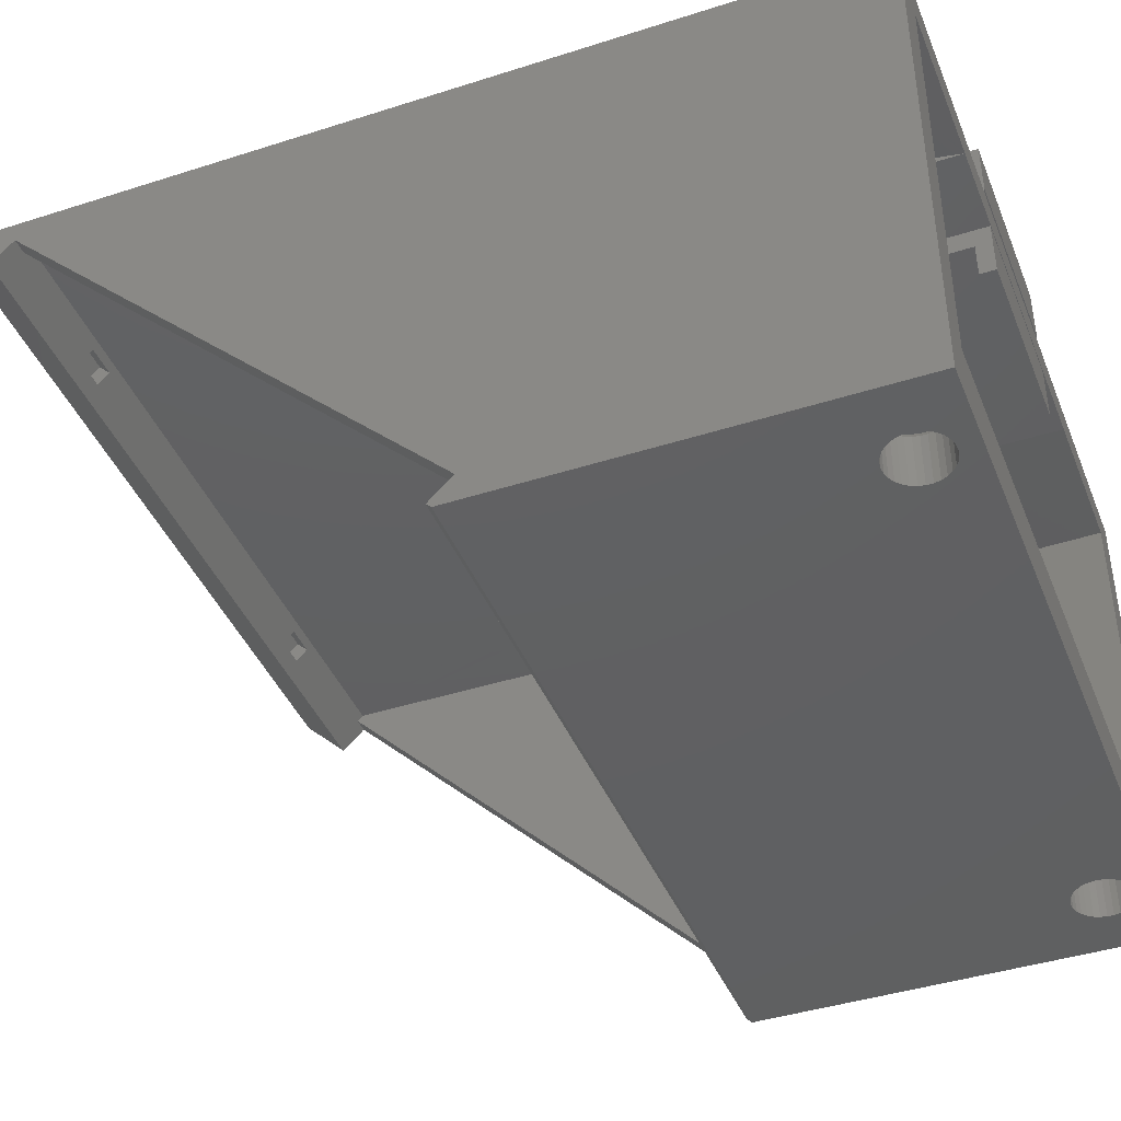
<metadata>
{"format":"stl","ext":"stl","renderer":"f3d","projection":"perspective","resolution":1024,"background":"white","views":[{"elev":-41.7,"azim":111.2,"up":"+Y"}]}
</metadata>
<code>
# stl→obj: 418 verts, 844 faces
v 59 8.368 42.31
v 59 2.003 48.67
v 59 2.002 35.94
v 39 8.368 42.31
v 39 2.002 35.94
v 39 2.003 48.67
v 41 2.711 45.14
v 57 4.832 43.02
v 41 4.832 43.02
v 57 2.711 45.14
v 57 4.125 46.55
v 57 6.246 44.43
v 41 6.246 44.43
v 41 4.125 46.55
v 24 57.8 104.5
v 20 59.21 103.1
v 24 59.21 103.1
v 20 57.8 104.5
v 24 57.8 101.6
v 20 57.8 101.6
v 24 56.39 103.1
v 20 56.39 103.1
v 78 57.8 104.5
v 74 59.21 103.1
v 78 59.21 103.1
v 74 57.8 104.5
v 74 56.39 103.1
v 78 56.39 103.1
v 74 57.8 101.6
v 78 57.8 101.6
v 85.25 6.267 2.479
v 86 7 1.96
v 85.16 7 2.048
v 86 6.267 2.4
v 83.32 3.384e-14 3.591
v 82.88 6.267 4.2
v 82.88 0 4.2
v 83.32 6.267 3.591
v 82.16 7 4.752
v 82.58 6.267 4.888
v 82.5 7 3.98
v 85.25 6.267 9.521
v 84.54 1.015e-13 9.289
v 84.54 6.267 9.289
v 85.25 1.354e-13 9.521
v 82.58 6.267 7.112
v 82.5 7 8.02
v 82.88 6.267 7.8
v 82.16 7 7.248
v 86.84 7 9.952
v 87.46 6.267 9.289
v 86.75 6.267 9.521
v 87.64 7 9.691
v 81.98 7 6.422
v 82.42 6.267 6.376
v 89.42 6.267 7.112
v 90.02 7 6.422
v 89.58 6.267 6.376
v 89.84 7 7.248
v 83 7 8.703
v 83.32 6.267 8.409
v 87.46 3.384e-14 2.711
v 86.75 6.267 2.479
v 86.75 4.512e-14 2.479
v 87.46 6.267 2.711
v 83.88 5.64e-14 3.088
v 83.88 6.267 3.088
v 89.42 1.354e-13 7.112
v 89.58 2.256e-14 6.376
v 89.12 6.267 4.2
v 88.68 3.384e-14 3.591
v 89.12 0 4.2
v 88.68 6.267 3.591
v 88.37 7 2.732
v 88.12 6.267 3.088
v 89 7 3.297
v 86 5.64e-14 2.4
v 85.25 6.768e-14 2.479
v 86 6.267 9.6
v 86 1.128e-13 9.6
v 82.88 1.354e-13 7.8
v 82.58 1.241e-13 7.112
v 84.36 7 9.691
v 83.88 6.267 8.912
v 83.63 7 9.268
v 86 7 10.04
v 85.16 7 9.952
v 84.54 6.267 2.711
v 84.54 4.512e-14 2.711
v 88.12 6.768e-14 3.088
v 86.75 1.015e-13 9.521
v 89.42 3.384e-14 4.888
v 89.42 6.267 4.888
v 89.5 7 3.98
v 88.12 6.267 8.912
v 87.46 1.015e-13 9.289
v 88.12 1.128e-13 8.912
v 88.37 7 9.268
v 83.32 1.015e-13 8.409
v 84.36 7 2.309
v 83.63 7 2.732
v 89.58 6.267 5.624
v 89.58 2.256e-14 5.624
v 89.84 7 4.752
v 90.02 7 5.578
v 82.58 3.384e-14 4.888
v 82.42 6.267 5.624
v 82.42 2.256e-14 5.624
v 86.84 7 2.048
v 89 7 8.703
v 89.12 6.267 7.8
v 88.68 6.267 8.409
v 89.5 7 8.02
v 83 7 3.297
v 83.88 1.128e-13 8.912
v 82.42 5.64e-14 6.376
v 89.12 1.692e-13 7.8
v 88.68 1.128e-13 8.409
v 81.98 7 5.578
v 76 7 12
v 76 7 4.653e-14
v 76 2 12
v 87.64 7 2.309
v 10.36 7 9.691
v 9.884 6.267 8.912
v 9.625 7 9.268
v 10.54 6.267 9.289
v 8.576 -1.01e-09 4.888
v 8.42 6.267 5.624
v 8.42 -1.01e-09 5.624
v 8.576 6.267 4.888
v 15.42 -1.01e-09 4.888
v 15.12 6.267 4.2
v 15.12 -1.01e-09 4.2
v 15.42 6.267 4.888
v 15.58 6.267 6.376
v 16.02 7 5.578
v 15.58 6.267 5.624
v 16.02 7 6.422
v 10.54 6.267 2.711
v 11.16 7 2.048
v 10.36 7 2.309
v 11.25 6.267 2.479
v 12.75 -1.01e-09 2.479
v 12 6.267 2.4
v 12 -1.01e-09 2.4
v 12.75 6.267 2.479
v 9.325 -1.01e-09 3.591
v 8.882 6.267 4.2
v 8.882 -1.01e-09 4.2
v 9.325 6.267 3.591
v 15.58 -1.01e-09 5.624
v 15.58 -1.01e-09 6.376
v 15.12 -1.01e-09 7.8
v 15.42 6.267 7.112
v 15.42 -1.01e-09 7.112
v 15.12 6.267 7.8
v 11.25 6.267 9.521
v 10.54 -1.01e-09 9.289
v 11.25 -1.01e-09 9.521
v 11.25 -1.01e-09 2.479
v 10.54 -1.01e-09 2.711
v 15 7 3.297
v 14.68 6.267 3.591
v 15.5 7 3.98
v 14.12 6.267 8.912
v 13.46 -1.01e-09 9.289
v 13.46 6.267 9.289
v 14.12 -1.01e-09 8.912
v 8.158 7 4.752
v 8.501 7 3.98
v 11.16 7 9.952
v 9.325 6.267 8.409
v 8.998 7 8.703
v 8.576 6.267 7.112
v 8.882 -1.01e-09 7.8
v 8.576 -1.01e-09 7.112
v 8.882 6.267 7.8
v 8.998 7 3.297
v 9.625 7 2.732
v 9.884 6.267 3.088
v 13.46 6.267 2.711
v 12.84 7 2.048
v 13.64 7 2.309
v 15.84 7 7.248
v 14.68 -1.01e-09 3.591
v 14.12 6.267 3.088
v 14.12 -1.01e-09 3.088
v 12.75 -1.01e-09 9.521
v 12.75 6.267 9.521
v 13.46 -1.01e-09 2.711
v 15.5 7 8.02
v 7.982 7 6.422
v 8.42 6.267 6.376
v 8.158 7 7.248
v 13.64 7 9.691
v 14.37 7 9.268
v 8.42 -1.01e-09 6.376
v 12 6.267 9.6
v 12 -1.01e-09 9.6
v 12.84 7 9.952
v 9.884 -1.01e-09 3.088
v 14.68 6.267 8.409
v 15 7 8.703
v 14.37 7 2.732
v 14.68 -1.01e-09 8.409
v 9.325 -1.01e-09 8.409
v 8.501 7 8.02
v 12 7 10.04
v 7.982 7 5.578
v 9.884 -1.01e-09 8.912
v 12 7 1.96
v 15.84 7 4.752
v 22 7 12
v 22 2 12
v 22 7 -3.178e-05
v 96 -5.073e-16 9.622e-16
v 96 0.003146 49.5
v 2 7.752e-16 -8.403e-16
v 2 0.003146 49.5
v 2 60.5 -0.003845
v 7 56 -1.508e-05
v 96 60.5 -0.003845
v 26.5 56 -4.533e-05
v 71.5 56 -0.0001068
v 91 56 -0.0001371
v 91.02 7 4.653e-14
v 7 7 -2.76e-05
v 26.5 58.5 12
v 4 58.5 12
v 71.5 58.49 22.92
v 71.5 55.99 22.92
v 71.5 58.49 12
v 26.5 58.49 22.92
v 26.5 56 22.92
v 32.98 58.49 20.75
v 31.91 56 22.92
v 32.98 56 20.75
v 31.91 58.49 22.92
v 34.32 58.49 18.73
v 34.32 56 18.73
v 35.92 58.49 16.91
v 35.92 56 16.91
v 37.74 56 15.32
v 37.74 58.49 15.32
v 39.75 56 13.97
v 39.75 58.49 13.97
v 41.92 56 12.9
v 41.92 58.49 12.9
v 44.21 56 12.13
v 44.21 58.49 12.13
v 46.59 56 11.65
v 46.59 58.49 11.65
v 49 56 11.5
v 49 58.49 11.5
v 51.41 56 11.65
v 51.41 58.49 11.65
v 53.79 56 12.13
v 53.79 58.49 12.13
v 56.08 56 12.9
v 56.08 58.49 12.9
v 58.25 56 13.97
v 58.25 58.49 13.97
v 60.26 56 15.32
v 60.26 58.49 15.32
v 62.08 56 16.91
v 62.08 58.49 16.91
v 63.68 58.49 18.73
v 63.68 56 18.73
v 65.02 58.49 20.75
v 65.02 56 20.75
v 66.09 58.49 22.92
v 66.09 56 22.92
v 96 60.51 110
v 2 54.97 104.5
v 96 54.97 104.5
v 2 60.51 110
v 47.24 60.5 16.61
v 49 60.5 16.5
v 45.51 60.5 16.96
v 43.83 60.5 17.52
v 42.25 60.5 18.3
v 40.78 60.5 19.29
v 39.45 60.5 20.45
v 38.29 60.5 21.78
v 37.31 60.5 23.25
v 36.53 60.5 24.83
v 2 60.51 101
v 35.96 60.5 26.5
v 35.62 60.5 28.23
v 35.5 60.5 30
v 35.62 60.5 31.76
v 35.96 60.5 33.49
v 36.53 60.5 35.16
v 37.31 60.5 36.75
v 38.29 60.5 38.21
v 39.45 60.5 39.54
v 40.78 60.5 40.71
v 42.25 60.5 41.69
v 43.83 60.5 42.47
v 45.51 60.5 43.04
v 47.24 60.5 43.38
v 49 60.5 43.5
v 61.47 60.5 24.83
v 60.69 60.5 23.25
v 59.71 60.5 21.78
v 58.55 60.5 20.45
v 57.22 60.5 19.29
v 55.75 60.5 18.3
v 54.17 60.5 17.52
v 52.49 60.5 16.96
v 50.76 60.5 16.61
v 62.04 60.5 26.5
v 62.38 60.5 28.23
v 62.5 60.5 30
v 62.38 60.5 31.76
v 62.04 60.5 33.49
v 61.47 60.5 35.16
v 60.69 60.5 36.75
v 59.71 60.5 38.21
v 58.55 60.5 39.54
v 57.22 60.5 40.71
v 55.75 60.5 41.69
v 54.17 60.5 42.47
v 52.49 60.5 43.04
v 50.76 60.5 43.38
v 37 61.51 32.8
v 61 55.5 22.47
v 37 55.5 22.47
v 61 61.51 32.8
v 37 63.51 34
v 61 63.5 1.994
v 37 63.51 1.992
v 61 63.51 34
v 37 68.51 1.991
v 61 68.5 1.993
v 61 68.5 -0.003558
v 37 68.51 -0.005428
v 61 61.5 -0.002748
v 37 61.51 -0.004618
v 61 55.5 -0.002664
v 37 55.51 -0.004534
v 37 48.51 -0.002285
v 61 48.5 -0.0004155
v 37 52.94 1.996
v 37 48.5 2
v 37 52.96 34
v 60.99 52.95 34
v 61 52.95 1.999
v 61 48.5 2
v 62.5 58.49 30
v 62.38 58.49 31.76
v 62.04 58.49 33.49
v 61.47 58.49 35.16
v 60.69 58.49 36.75
v 59.71 58.49 38.21
v 58.55 58.49 39.54
v 57.22 58.49 40.71
v 55.75 58.49 41.69
v 54.17 58.49 42.47
v 52.49 58.49 43.04
v 50.76 58.49 43.38
v 49 58.49 43.5
v 47.24 58.49 43.38
v 45.51 58.49 43.04
v 43.83 58.49 42.47
v 42.25 58.49 41.69
v 40.78 58.49 40.71
v 39.45 58.49 39.54
v 38.29 58.49 38.21
v 37.31 58.49 36.75
v 36.53 58.49 35.16
v 35.96 58.49 33.49
v 35.62 58.49 31.76
v 35.5 58.49 30
v 35.62 58.49 28.23
v 35.96 58.49 26.5
v 36.53 58.49 24.83
v 37.31 58.49 23.25
v 38.29 58.49 21.78
v 39.45 58.49 20.45
v 40.78 58.49 19.29
v 42.25 58.49 18.3
v 43.83 58.49 17.52
v 45.51 58.49 16.96
v 47.24 58.49 16.61
v 49 58.49 16.5
v 50.76 58.49 16.61
v 52.49 58.49 16.96
v 54.17 58.49 17.52
v 55.75 58.49 18.3
v 57.22 58.49 19.29
v 58.55 58.49 20.45
v 59.71 58.49 21.78
v 60.69 58.49 23.25
v 61.47 58.49 24.83
v 62.04 58.49 26.5
v 62.38 58.49 28.23
v 4 7 12
v 4 2.001 12
v 4 2.003 48.67
v 4 3.418 47.26
v 4 57.8 101.6
v 4 58.51 100.9
v 2 57.8 101.6
v 2 3.418 47.26
v 94 58.51 100.9
v 96 57.8 101.6
v 96 56.38 103.1
v 94 57.8 101.6
v 94 58.5 12
v 94 7 12
v 94 2 12
v 94 2.003 48.67
v 94 3.418 47.26
v 96 0.5894 50.09
v 2 0.5894 50.09
v 96 3.418 47.26
f 1 2 3
f 4 5 6
f 7 8 9
f 8 7 10
f 11 8 10
f 8 11 12
f 8 13 9
f 13 8 12
f 9 14 7
f 14 9 13
f 11 7 14
f 7 11 10
f 4 3 5
f 3 4 1
f 15 16 17
f 16 15 18
f 19 16 20
f 16 19 17
f 15 19 21
f 19 15 17
f 15 22 18
f 22 15 21
f 20 18 22
f 18 20 16
f 23 24 25
f 24 23 26
f 23 27 26
f 27 23 28
f 29 26 27
f 26 29 24
f 30 24 29
f 24 30 25
f 23 30 28
f 30 23 25
f 31 32 33
f 32 31 34
f 35 36 37
f 36 35 38
f 36 39 40
f 39 36 41
f 42 43 44
f 43 42 45
f 46 47 48
f 47 46 49
f 50 51 52
f 51 50 53
f 54 46 55
f 46 54 49
f 56 57 58
f 57 56 59
f 48 60 61
f 60 48 47
f 62 63 64
f 63 62 65
f 66 38 35
f 38 66 67
f 68 58 69
f 58 68 56
f 70 71 72
f 71 70 73
f 73 74 75
f 74 73 76
f 77 31 78
f 31 77 34
f 79 45 42
f 45 79 80
f 46 81 82
f 81 46 48
f 64 34 77
f 34 64 63
f 83 84 85
f 84 83 44
f 86 42 87
f 42 86 79
f 78 88 89
f 88 78 31
f 71 75 90
f 75 71 73
f 52 80 79
f 80 52 91
f 92 70 72
f 70 92 93
f 70 76 73
f 76 70 94
f 95 96 51
f 96 95 97
f 53 95 51
f 95 53 98
f 81 61 99
f 61 81 48
f 67 100 101
f 100 67 88
f 89 67 66
f 67 89 88
f 102 92 103
f 92 102 93
f 88 33 100
f 33 88 31
f 104 70 93
f 70 104 94
f 58 105 102
f 105 58 57
f 106 107 108
f 107 106 40
f 63 32 34
f 32 63 109
f 58 103 69
f 103 58 102
f 110 111 112
f 111 110 113
f 114 36 38
f 36 114 41
f 38 101 114
f 101 38 67
f 84 99 61
f 99 84 115
f 44 115 84
f 115 44 43
f 55 82 116
f 82 55 46
f 112 117 118
f 117 112 111
f 40 119 107
f 119 40 39
f 119 55 107
f 55 119 54
f 112 97 95
f 97 112 118
f 98 112 95
f 112 98 110
f 120 121 122
f 90 65 62
f 65 90 75
f 117 56 68
f 56 117 111
f 85 61 60
f 61 85 84
f 51 91 52
f 91 51 96
f 36 106 37
f 106 36 40
f 107 116 108
f 116 107 55
f 102 104 93
f 104 102 105
f 87 44 83
f 44 87 42
f 50 79 86
f 79 50 52
f 75 123 65
f 123 75 74
f 65 109 63
f 109 65 123
f 113 56 111
f 56 113 59
f 124 125 126
f 125 124 127
f 128 129 130
f 129 128 131
f 132 133 134
f 133 132 135
f 136 137 138
f 137 136 139
f 140 141 142
f 141 140 143
f 144 145 146
f 145 144 147
f 148 149 150
f 149 148 151
f 136 152 153
f 152 136 138
f 154 155 156
f 155 154 157
f 158 159 127
f 159 158 160
f 161 140 162
f 140 161 143
f 133 163 164
f 163 133 165
f 166 167 168
f 167 166 169
f 149 170 131
f 170 149 171
f 172 127 124
f 127 172 158
f 126 173 174
f 173 126 125
f 175 176 177
f 176 175 178
f 179 149 151
f 149 179 171
f 151 180 179
f 180 151 181
f 182 183 147
f 183 182 184
f 155 139 136
f 139 155 185
f 186 187 188
f 187 186 164
f 168 189 190
f 189 168 167
f 188 182 191
f 182 188 187
f 192 155 157
f 155 192 185
f 193 175 194
f 175 193 195
f 196 166 168
f 166 196 197
f 129 198 130
f 198 129 194
f 199 160 158
f 160 199 200
f 201 168 190
f 168 201 196
f 190 200 199
f 200 190 189
f 202 151 148
f 151 202 181
f 197 203 166
f 203 197 204
f 156 136 153
f 136 156 155
f 187 184 182
f 184 187 205
f 203 169 166
f 169 203 206
f 176 173 207
f 173 176 178
f 203 154 206
f 154 203 157
f 164 205 187
f 205 164 163
f 194 177 198
f 177 194 175
f 181 142 180
f 142 181 140
f 178 174 173
f 174 178 208
f 209 158 172
f 158 209 199
f 131 210 129
f 210 131 170
f 162 181 202
f 181 162 140
f 175 208 178
f 208 175 195
f 146 143 161
f 143 146 145
f 127 211 125
f 211 127 159
f 149 128 150
f 128 149 131
f 138 132 152
f 132 138 135
f 143 212 141
f 212 143 145
f 201 199 209
f 199 201 190
f 133 186 134
f 186 133 164
f 125 207 173
f 207 125 211
f 138 213 135
f 213 138 137
f 214 215 216
f 213 133 135
f 133 213 165
f 147 212 145
f 212 147 183
f 191 147 144
f 147 191 182
f 210 194 129
f 194 210 193
f 204 157 203
f 157 204 192
f 77 144 146
f 144 77 78
f 144 78 191
f 191 78 89
f 191 89 188
f 188 89 66
f 188 66 186
f 186 66 35
f 186 35 134
f 134 35 37
f 134 37 132
f 132 37 106
f 132 106 152
f 152 106 108
f 152 108 153
f 153 108 116
f 153 116 156
f 156 116 82
f 156 82 154
f 154 82 81
f 154 81 206
f 206 81 99
f 206 99 169
f 169 99 115
f 169 115 167
f 167 115 43
f 167 43 189
f 189 43 45
f 189 45 200
f 200 45 80
f 217 77 146
f 77 217 64
f 64 217 62
f 62 217 90
f 90 217 71
f 71 217 72
f 72 217 92
f 92 217 103
f 103 217 218
f 103 218 69
f 69 218 68
f 68 218 117
f 117 218 118
f 118 218 97
f 97 218 96
f 96 218 91
f 91 218 80
f 219 130 220
f 130 219 128
f 128 219 150
f 150 219 148
f 148 219 202
f 202 219 162
f 162 219 161
f 161 219 146
f 146 219 217
f 220 130 198
f 220 198 177
f 220 177 176
f 220 176 207
f 220 207 211
f 220 211 159
f 220 159 160
f 220 160 200
f 220 200 80
f 220 80 218
f 215 121 216
f 121 215 122
f 221 222 219
f 222 221 223
f 222 223 224
f 224 223 225
f 225 223 226
f 226 223 227
f 219 228 217
f 228 219 222
f 217 228 216
f 217 216 121
f 217 121 227
f 217 227 223
f 229 222 224
f 222 229 230
f 225 231 232
f 231 225 233
f 234 224 235
f 224 234 229
f 236 237 238
f 237 236 239
f 240 238 241
f 238 240 236
f 242 241 243
f 241 242 240
f 244 242 243
f 242 244 245
f 246 245 244
f 245 246 247
f 248 247 246
f 247 248 249
f 250 249 248
f 249 250 251
f 252 251 250
f 251 252 253
f 254 253 252
f 253 254 255
f 256 255 254
f 255 256 257
f 258 257 256
f 257 258 259
f 260 259 258
f 259 260 261
f 262 261 260
f 261 262 263
f 264 263 262
f 263 264 265
f 266 265 264
f 265 266 267
f 268 266 269
f 266 268 267
f 270 269 271
f 269 270 268
f 272 271 273
f 271 272 270
f 274 275 276
f 275 274 277
f 221 278 279
f 278 221 280
f 280 221 281
f 281 221 282
f 282 221 283
f 283 221 284
f 284 221 285
f 285 221 286
f 286 221 287
f 287 221 288
f 287 288 289
f 289 288 290
f 290 288 291
f 291 288 292
f 292 288 293
f 293 288 294
f 294 288 295
f 295 288 296
f 296 288 297
f 297 288 298
f 298 288 299
f 299 288 300
f 300 288 301
f 301 288 302
f 302 288 303
f 223 304 274
f 304 223 305
f 305 223 306
f 306 223 307
f 307 223 308
f 308 223 309
f 309 223 310
f 310 223 311
f 311 223 221
f 311 221 312
f 312 221 279
f 274 304 313
f 274 313 314
f 274 314 315
f 274 315 316
f 274 316 317
f 274 317 318
f 274 318 319
f 274 319 320
f 274 320 321
f 274 321 322
f 274 322 323
f 274 323 324
f 274 324 325
f 274 325 326
f 274 326 303
f 274 303 288
f 274 288 277
f 225 260 224
f 260 225 262
f 262 225 264
f 264 225 232
f 224 260 258
f 224 258 256
f 224 256 254
f 264 232 266
f 266 232 269
f 269 232 271
f 271 232 273
f 224 244 235
f 244 224 246
f 246 224 248
f 248 224 250
f 250 224 252
f 252 224 254
f 235 244 243
f 235 243 241
f 235 241 238
f 235 238 237
f 235 239 234
f 239 235 237
f 232 272 273
f 272 232 231
f 327 328 329
f 328 327 330
f 331 332 333
f 332 331 334
f 332 335 333
f 335 332 336
f 335 337 338
f 337 335 336
f 338 339 340
f 339 338 337
f 339 327 340
f 327 339 330
f 329 341 342
f 341 329 328
f 341 343 342
f 343 341 344
f 345 343 346
f 343 345 342
f 342 345 347
f 342 347 329
f 347 327 329
f 327 347 331
f 327 331 333
f 340 333 338
f 333 340 327
f 338 333 335
f 348 331 347
f 331 348 334
f 344 349 350
f 349 344 341
f 349 341 348
f 348 341 328
f 339 332 330
f 332 339 337
f 332 337 336
f 348 330 334
f 330 348 328
f 334 330 332
f 349 347 345
f 347 349 348
f 344 346 343
f 346 344 350
f 346 349 345
f 349 346 350
f 316 351 352
f 351 316 315
f 317 352 353
f 352 317 316
f 318 353 354
f 353 318 317
f 319 354 355
f 354 319 318
f 320 355 356
f 355 320 319
f 321 356 357
f 356 321 320
f 321 358 322
f 358 321 357
f 322 359 323
f 359 322 358
f 323 360 324
f 360 323 359
f 324 361 325
f 361 324 360
f 325 362 326
f 362 325 361
f 326 363 303
f 363 326 362
f 303 364 302
f 364 303 363
f 302 365 301
f 365 302 364
f 301 366 300
f 366 301 365
f 300 367 299
f 367 300 366
f 299 368 298
f 368 299 367
f 298 369 297
f 369 298 368
f 296 369 370
f 369 296 297
f 295 370 371
f 370 295 296
f 294 371 372
f 371 294 295
f 293 372 373
f 372 293 294
f 292 373 374
f 373 292 293
f 291 374 375
f 374 291 292
f 290 375 376
f 375 290 291
f 289 376 377
f 376 289 290
f 287 377 378
f 377 287 289
f 286 378 379
f 378 286 287
f 285 379 380
f 379 285 286
f 284 380 381
f 380 284 285
f 382 284 381
f 284 382 283
f 383 283 382
f 283 383 282
f 384 282 383
f 282 384 281
f 385 281 384
f 281 385 280
f 386 280 385
f 280 386 278
f 387 278 386
f 278 387 279
f 388 279 387
f 279 388 312
f 389 312 388
f 312 389 311
f 390 311 389
f 311 390 310
f 391 310 390
f 310 391 309
f 392 309 391
f 309 392 308
f 393 308 392
f 308 393 307
f 306 393 394
f 393 306 307
f 305 394 395
f 394 305 306
f 304 395 396
f 395 304 305
f 313 396 397
f 396 313 304
f 314 397 398
f 397 314 313
f 315 398 351
f 398 315 314
f 215 399 400
f 399 215 214
f 399 401 400
f 401 399 402
f 402 399 403
f 403 399 230
f 403 230 404
f 228 141 212
f 141 228 142
f 142 228 180
f 180 228 179
f 179 228 171
f 171 228 399
f 171 399 170
f 170 399 210
f 210 399 193
f 193 399 195
f 195 399 208
f 208 399 174
f 174 399 126
f 126 399 124
f 124 399 172
f 172 399 209
f 209 399 214
f 216 163 214
f 163 216 205
f 205 216 184
f 184 216 228
f 184 228 183
f 183 228 212
f 214 163 165
f 214 165 213
f 214 213 137
f 214 137 139
f 214 139 185
f 214 185 192
f 214 192 204
f 214 204 197
f 214 197 196
f 214 196 201
f 214 201 209
f 222 399 228
f 399 222 230
f 402 405 406
f 405 402 403
f 407 20 404
f 20 407 19
f 19 407 29
f 29 407 30
f 30 407 28
f 408 409 410
f 275 22 276
f 22 275 405
f 22 405 403
f 22 403 404
f 22 404 20
f 276 22 21
f 276 21 19
f 276 19 27
f 27 19 29
f 276 27 28
f 276 28 410
f 410 28 407
f 276 410 409
f 387 242 245
f 242 387 386
f 242 386 385
f 242 385 240
f 240 385 384
f 240 384 383
f 240 383 382
f 240 382 236
f 236 382 381
f 236 381 380
f 236 380 239
f 239 380 379
f 411 231 233
f 231 411 407
f 231 407 272
f 272 407 396
f 272 396 395
f 396 407 397
f 397 407 398
f 398 407 351
f 351 407 352
f 352 407 353
f 353 407 354
f 354 407 355
f 355 407 356
f 356 407 357
f 357 407 358
f 358 407 359
f 359 407 360
f 360 407 361
f 361 407 362
f 362 407 363
f 363 407 404
f 229 404 230
f 404 229 234
f 404 234 239
f 404 239 378
f 378 239 379
f 404 378 377
f 404 377 376
f 404 376 375
f 404 375 374
f 404 374 373
f 404 373 372
f 404 372 371
f 404 371 370
f 404 370 369
f 404 369 368
f 404 368 367
f 404 367 366
f 404 366 365
f 404 365 364
f 404 364 363
f 257 253 255
f 253 257 259
f 253 259 251
f 251 259 261
f 251 261 249
f 249 261 263
f 249 263 247
f 247 263 245
f 245 263 265
f 245 265 267
f 245 267 387
f 387 267 388
f 388 267 389
f 389 267 268
f 389 268 390
f 390 268 391
f 391 268 392
f 392 268 270
f 392 270 393
f 393 270 394
f 394 270 272
f 394 272 395
f 411 225 226
f 225 411 233
f 121 100 227
f 100 121 101
f 101 121 114
f 114 121 120
f 227 100 33
f 227 33 32
f 114 120 41
f 41 120 39
f 39 120 119
f 119 120 54
f 54 120 49
f 49 120 47
f 47 120 60
f 60 120 85
f 85 120 83
f 83 120 87
f 87 120 86
f 227 94 412
f 94 227 76
f 76 227 74
f 74 227 123
f 123 227 109
f 109 227 32
f 412 94 104
f 412 104 105
f 412 105 57
f 412 57 59
f 412 59 113
f 412 113 110
f 412 110 98
f 412 98 53
f 412 53 50
f 412 50 86
f 412 86 120
f 412 226 227
f 226 412 411
f 413 120 122
f 120 413 412
f 414 412 413
f 412 414 415
f 412 415 410
f 412 410 411
f 411 410 407
f 220 416 417
f 416 220 218
f 4 13 1
f 13 4 6
f 13 6 14
f 14 6 11
f 1 12 2
f 12 1 13
f 2 12 11
f 2 11 6
f 2 6 401
f 417 402 406
f 402 417 401
f 414 418 415
f 418 414 416
f 416 414 2
f 416 2 401
f 416 401 417
f 277 405 275
f 405 277 221
f 221 277 288
f 220 221 219
f 221 220 406
f 406 220 417
f 221 406 405
f 401 215 400
f 215 401 122
f 122 401 413
f 413 401 5
f 5 401 6
f 413 3 414
f 3 413 5
f 414 3 2
f 418 410 415
f 410 418 408
f 223 218 217
f 218 223 418
f 218 418 416
f 418 223 408
f 409 274 276
f 274 409 408
f 274 408 223

</code>
